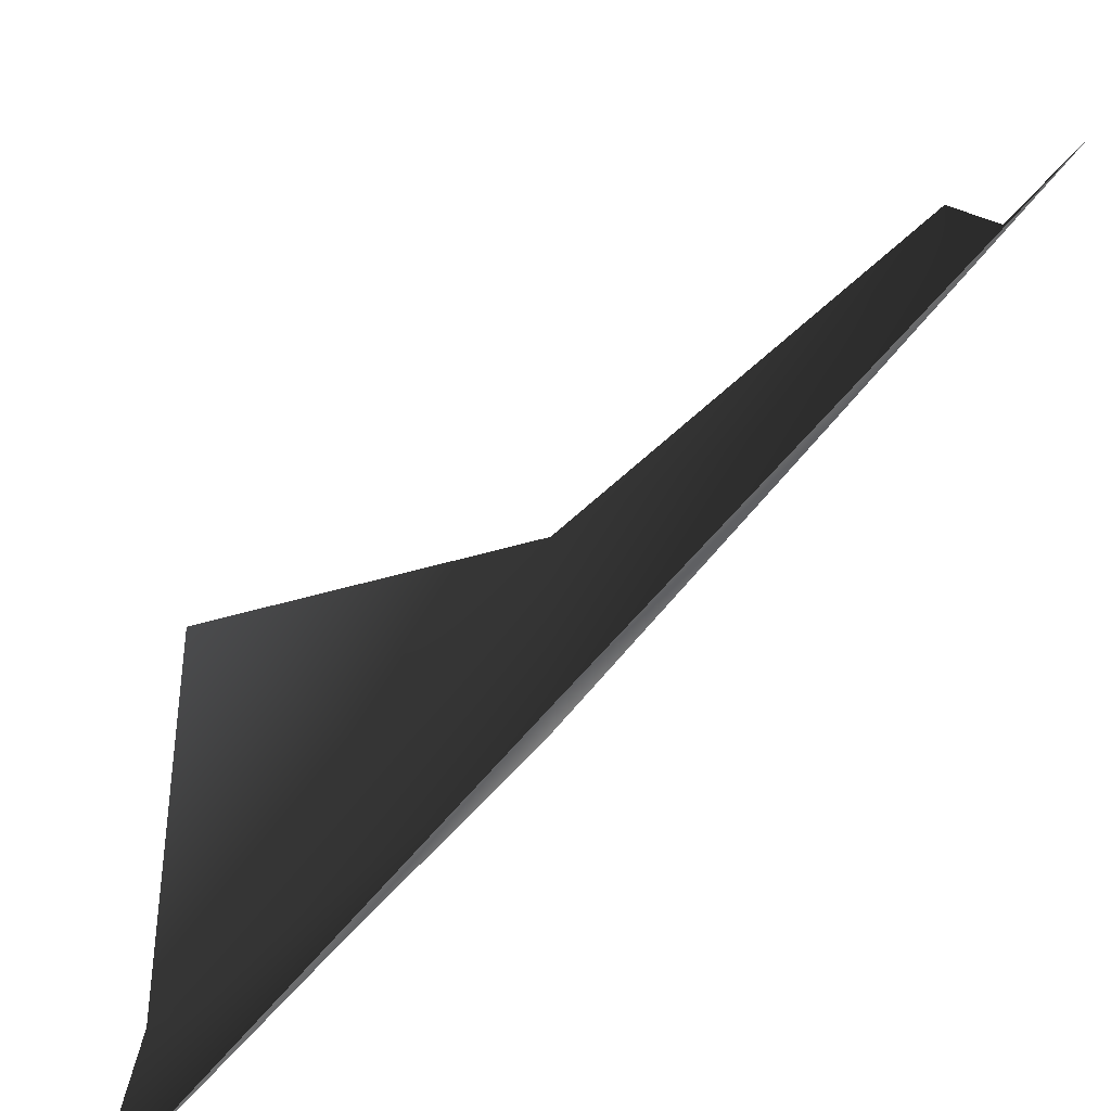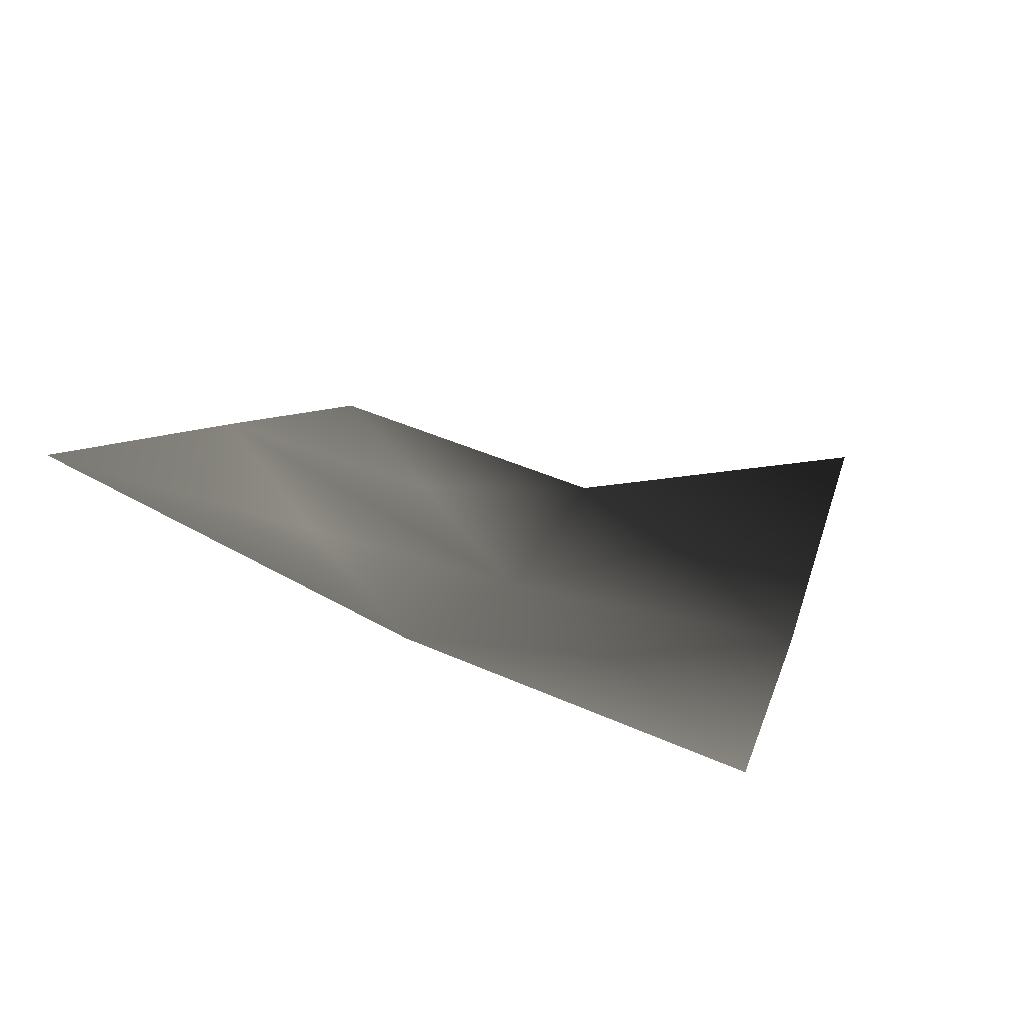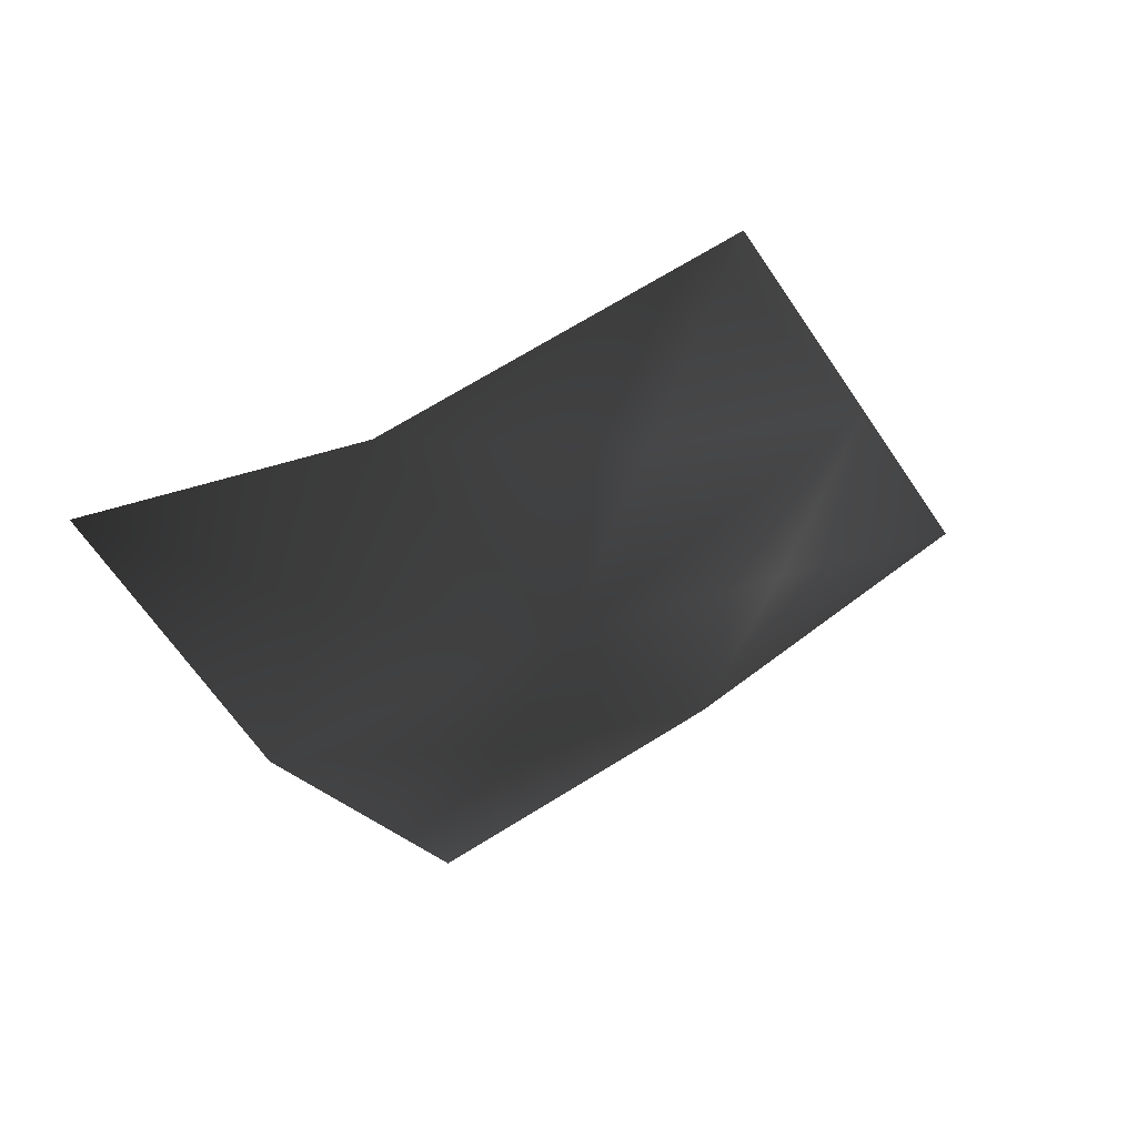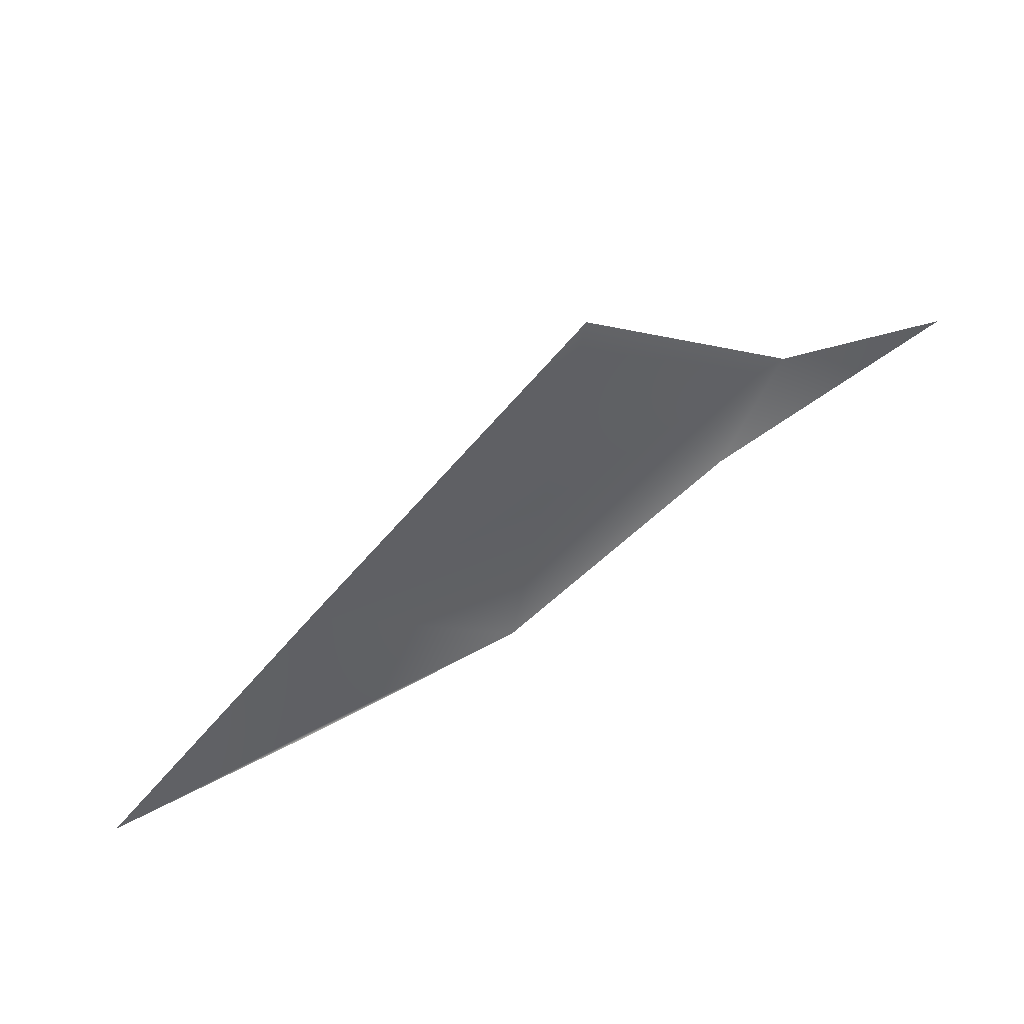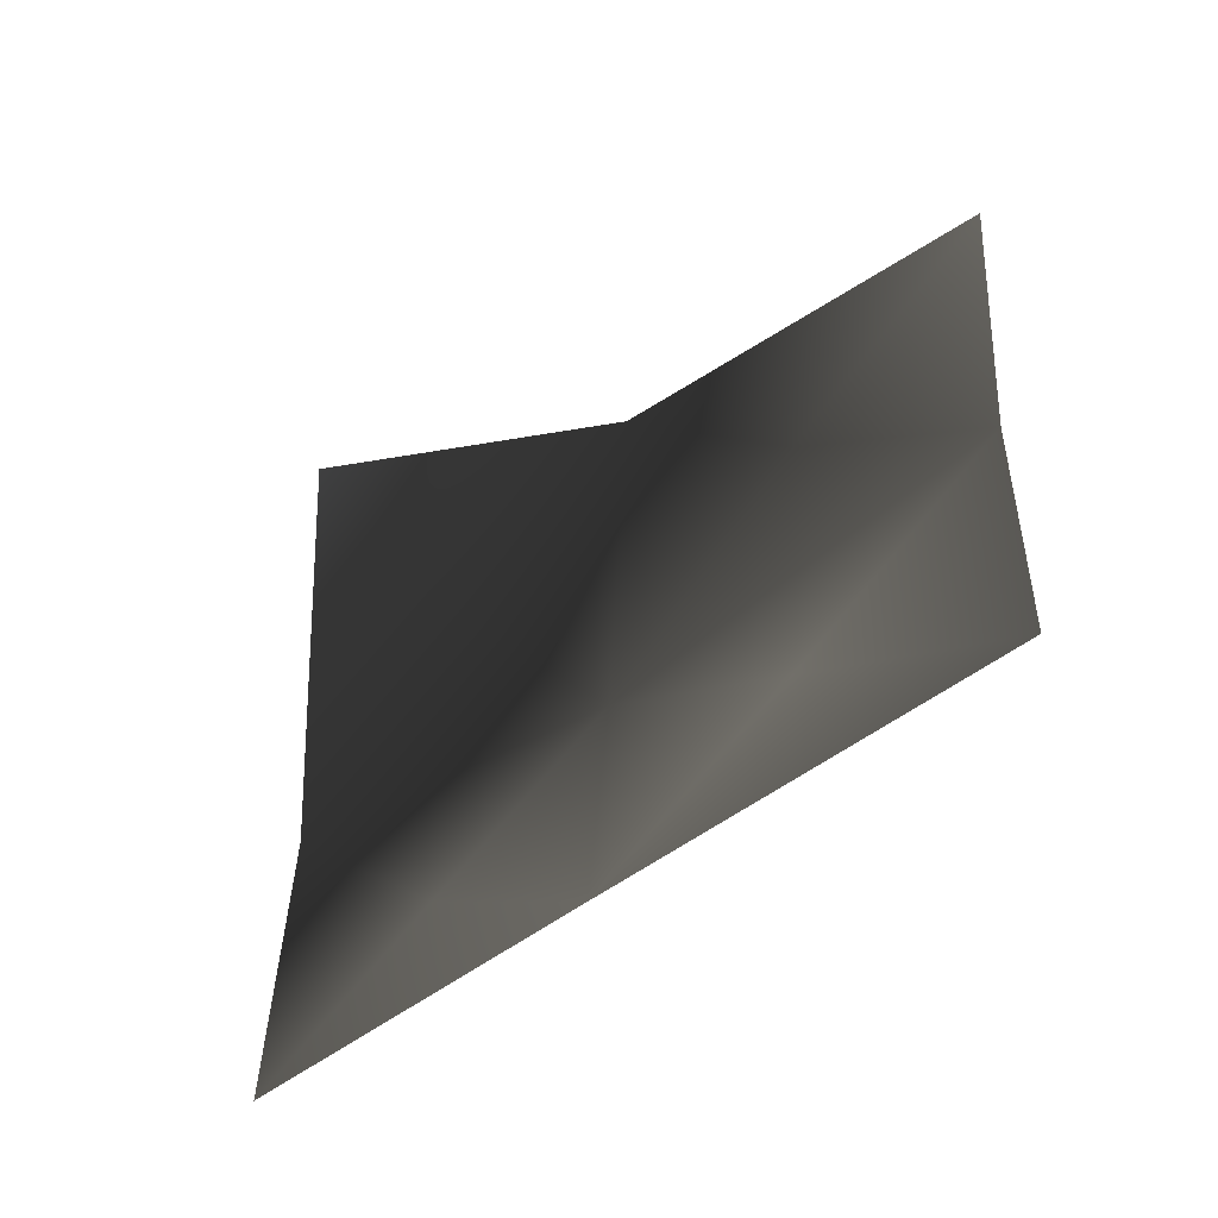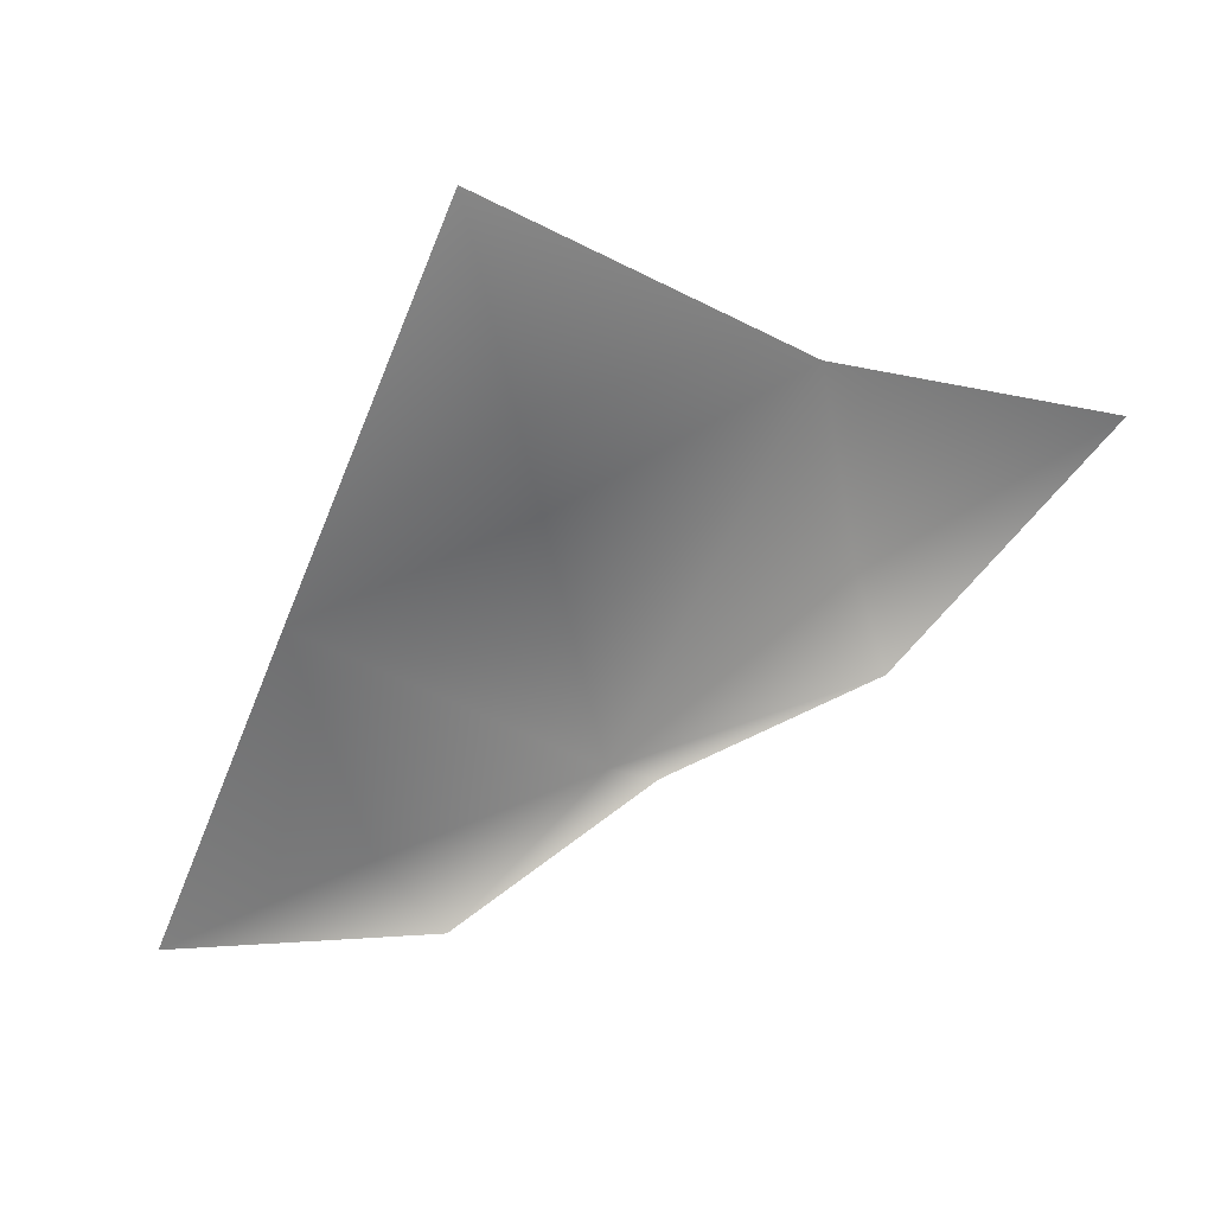
<metadata>
{"format":"obj","ext":"obj","renderer":"f3d","projection":"perspective","resolution":1024,"background":"white","views":[{"elev":-67.3,"azim":177.9,"up":"+Z"},{"elev":58.1,"azim":-72.8,"up":"+Y"},{"elev":-67.8,"azim":117.9,"up":"+Y"},{"elev":29.7,"azim":-142.6,"up":"+Y"},{"elev":53.8,"azim":-176.8,"up":"+Y"},{"elev":15.7,"azim":-121.6,"up":"+Y"}]}
</metadata>
<code>
v  6.245 142.3 -2.074
v  8.328 142.6 0.0093
v  8.328 139.8 -4.157
v  4.161 143.9 0.0093
v  4.161 143.4 -4.157
v  2.078 146 -2.074
v  -0.005 148 0.0093
v  -0.005 149 -4.157
v  6.245 142 -6.241
v  8.328 140.5 -8.324
v  4.161 145.8 -8.324
v  2.078 147.2 -6.241
v  -0.005 151 -8.324
g azeroth_35_33
f 1 2 3
f 1 4 2
f 1 5 4
f 1 3 5
f 6 4 5
f 6 7 4
f 6 8 7
f 6 5 8
f 9 3 10
f 9 5 3
f 9 11 5
f 9 10 11
f 12 5 11
f 12 8 5
f 12 13 8
f 12 11 13

</code>
